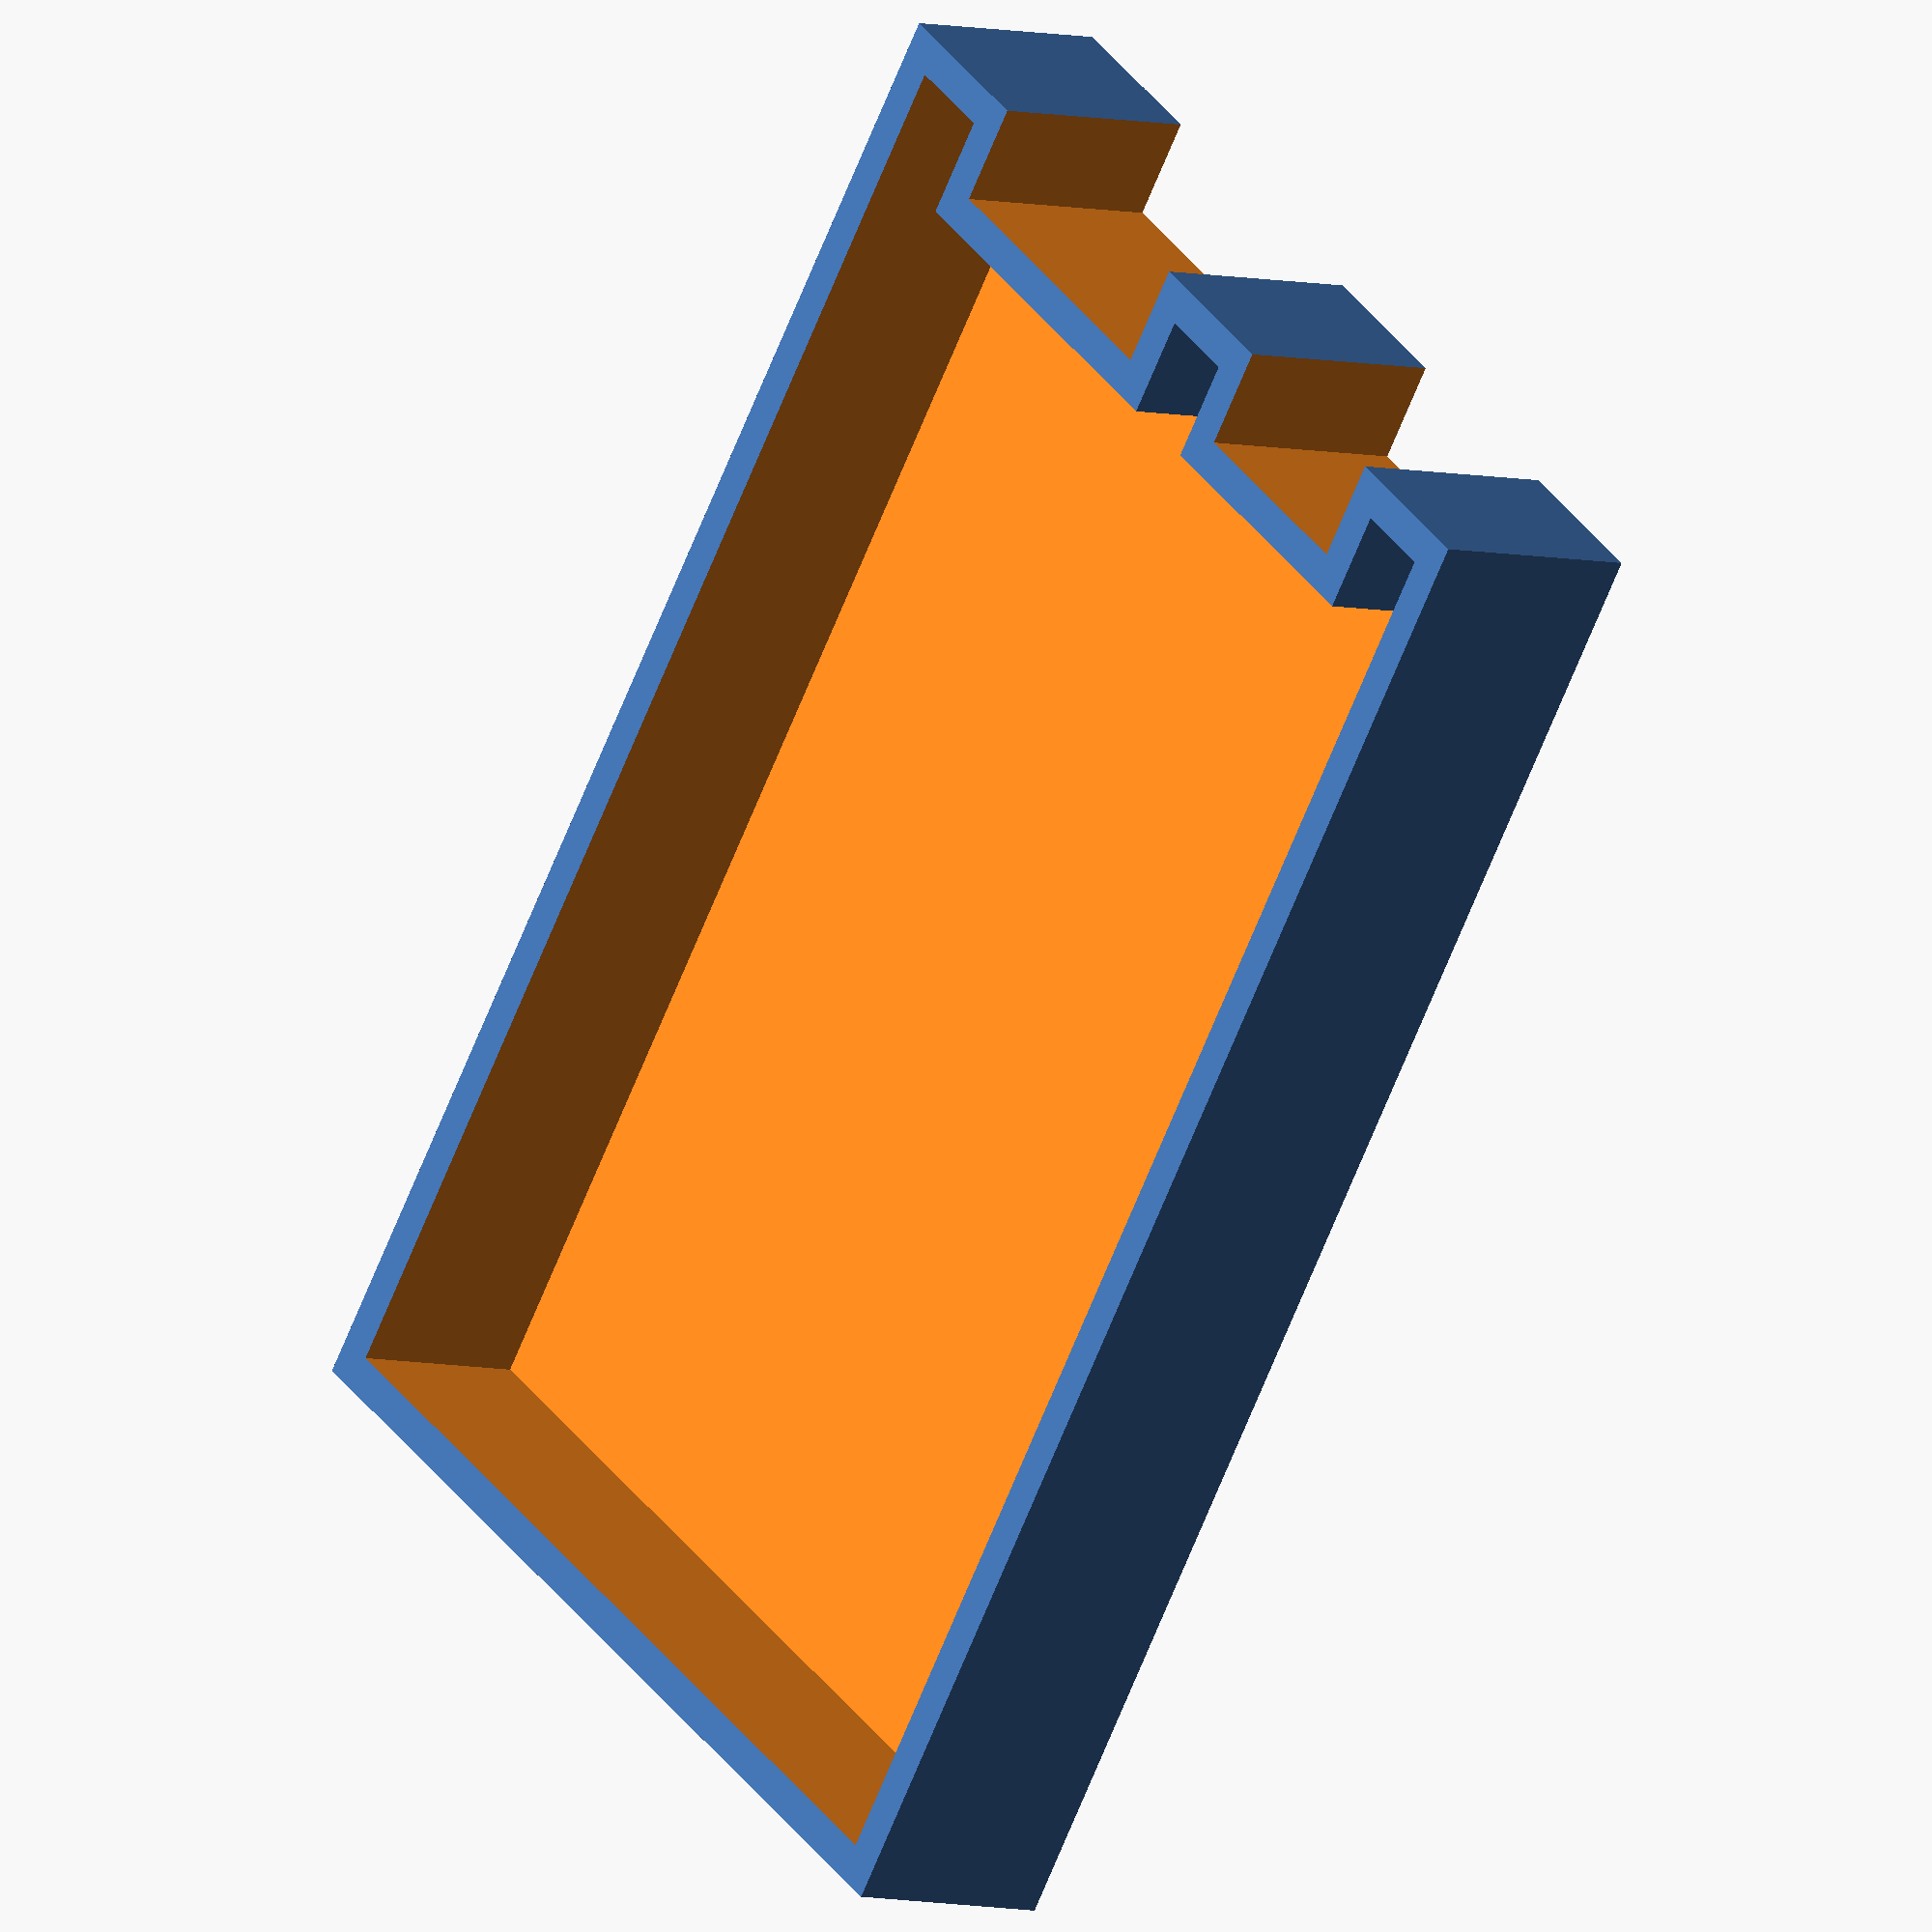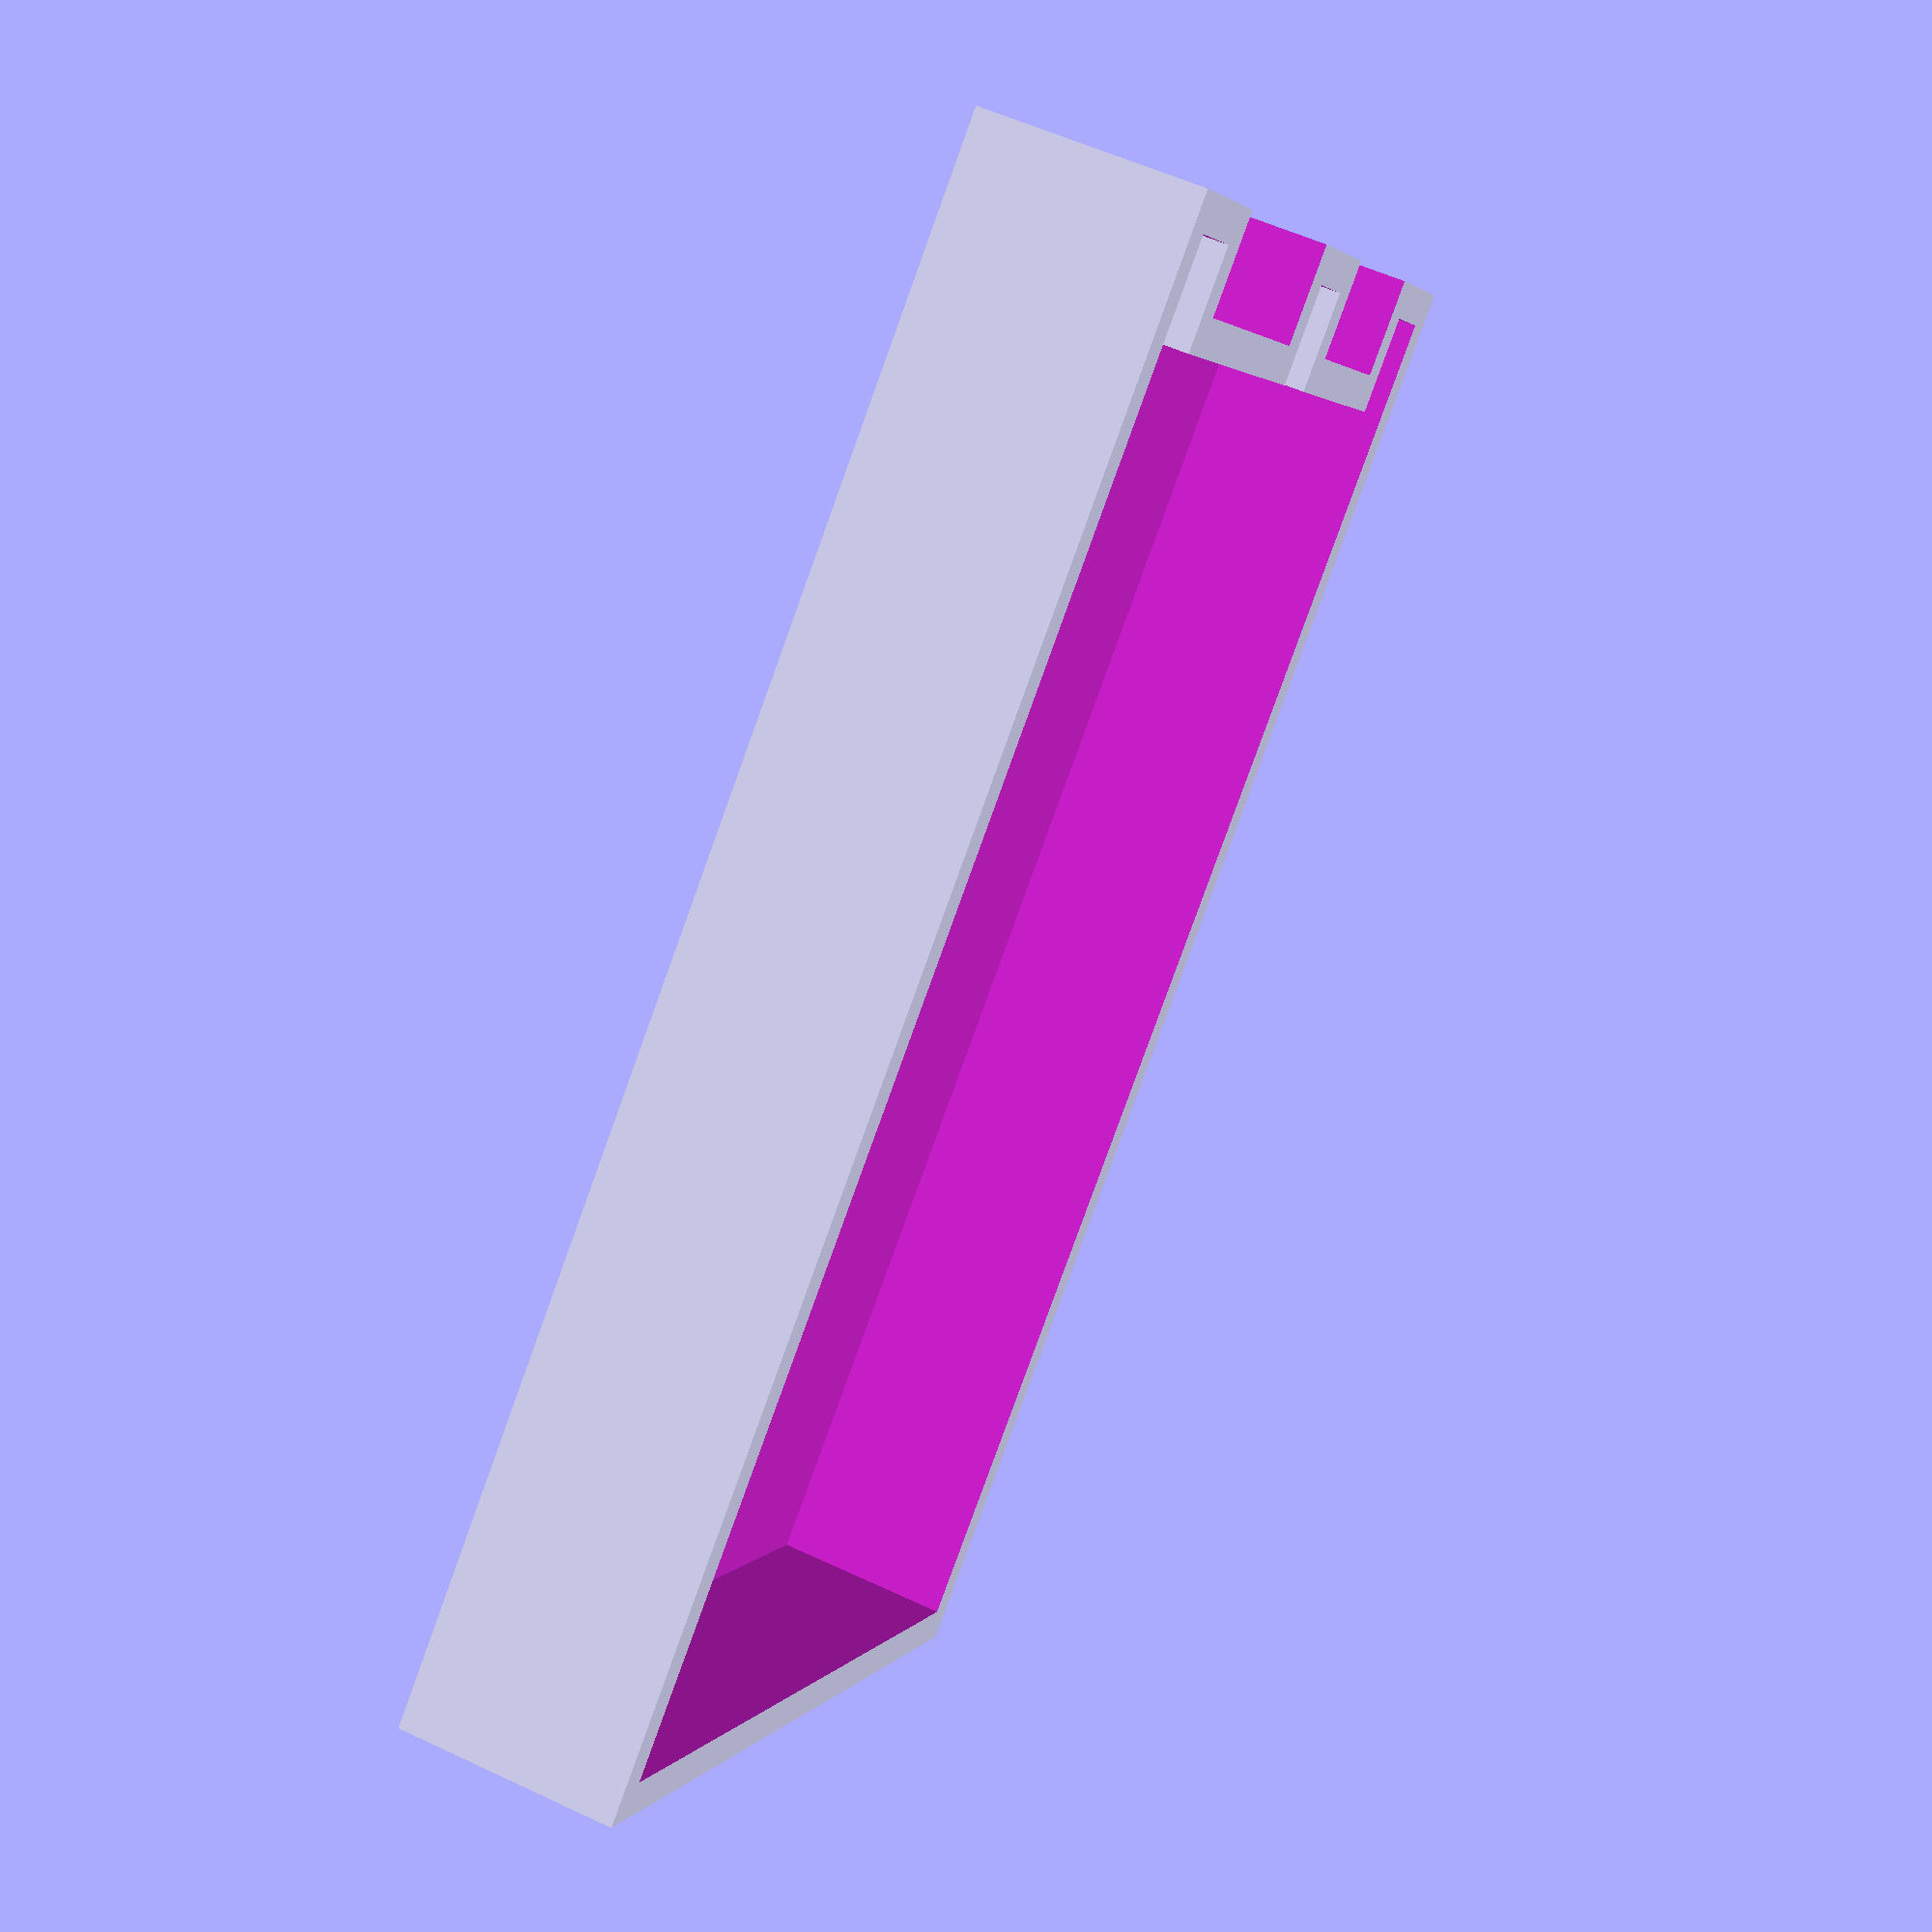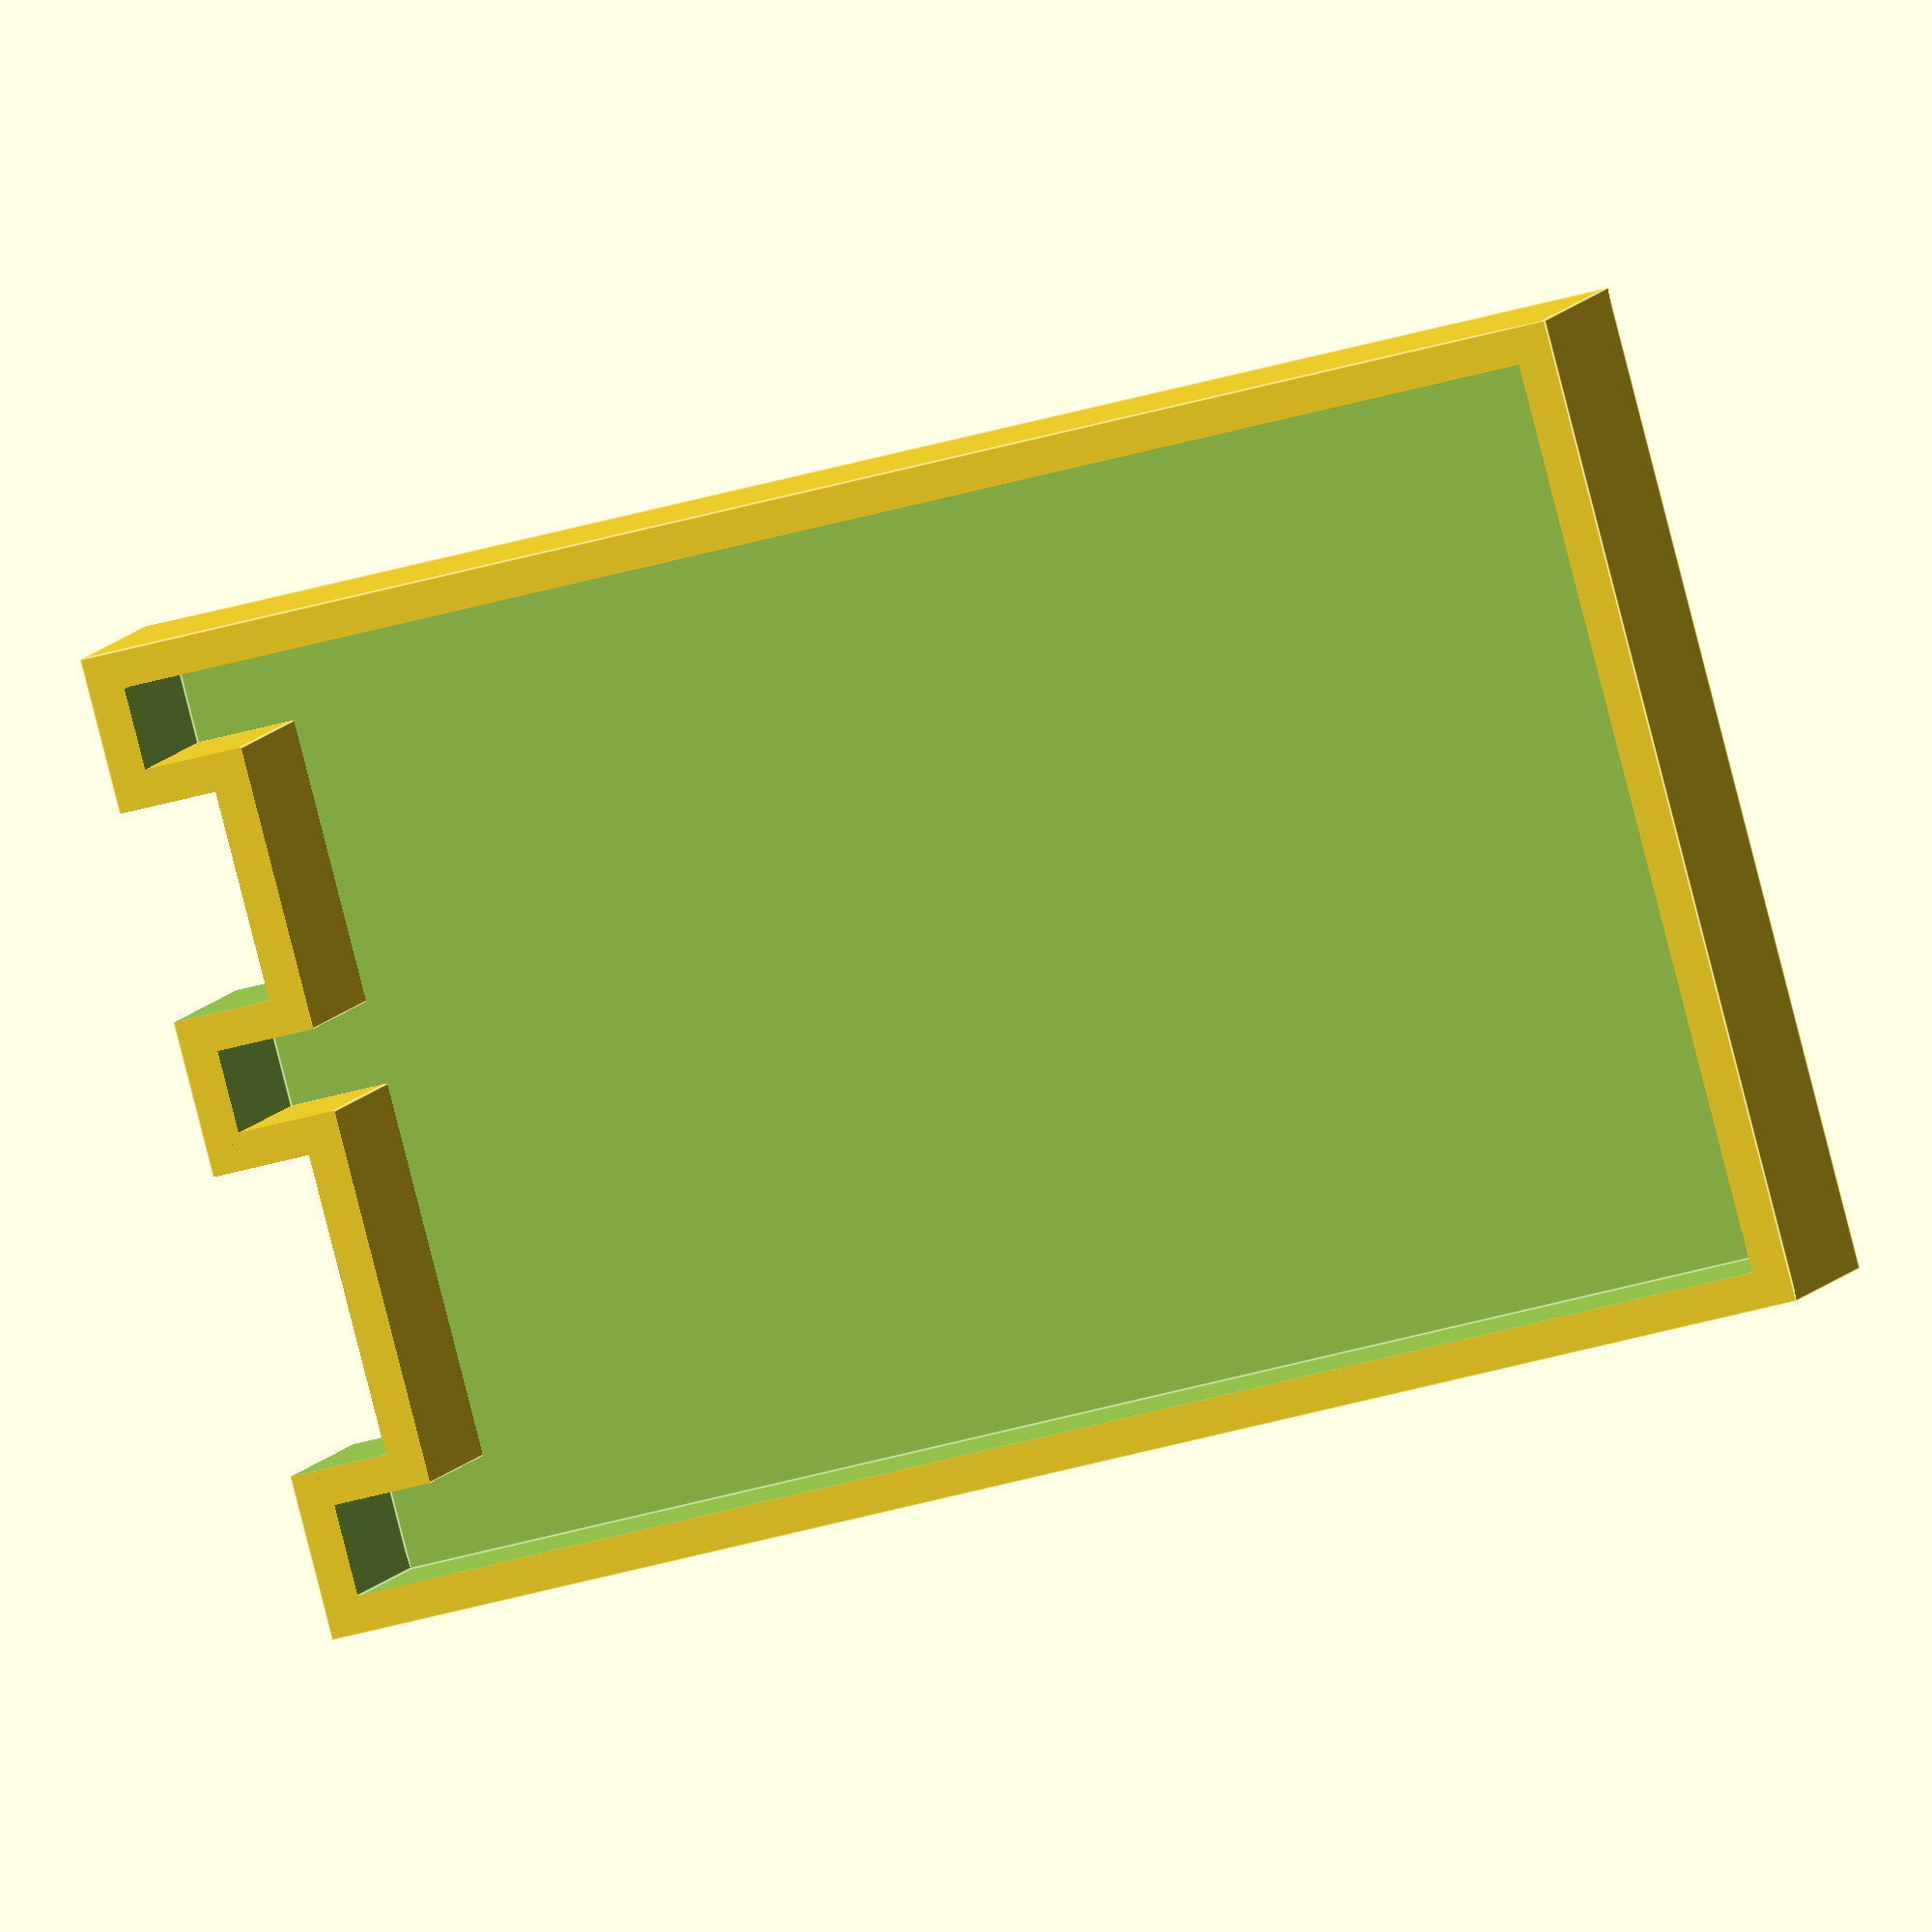
<openscad>
/* Top portion of the enclosure for:
 * Sequential Turn Signal
 *
 * This part can be constructed out of metal, plastic, or wood,
 * but metal is recommended.  The enclosure should be mounted in
 * a dry, well-ventilated area as it will not prevent moisture
 * ingress or provide thermal insulation for the electronics.
 */

inner_x = 160;          // Longest interior length of the gasket
inner_y = 100;
inner_z = 20;          // Longest interior width of the gasket
wall_d = 4;           // Thickness of gasket along x/y axis
con1_inset_x = 11;      // Length of power header perpendicular to PCB edge
con1_inset_y = 23;      // Length of power header parallel to PCB edge
con1_offset_y = 13;     // Offset from origin to the power header
con2_inset_x = 11;      // Length of signal header perpendicular to PCB edge
con2_inset_y = 33;     // Length of signal header parallel to PCB edge
con2_offset_y = 53;      // Offset from origin to the signal header

screw_head_r = 3;
screw_head_h = 2;
screw_inset = 6;


module top() {
    module outline() {
        difference() {
            cube([inner_x + 2 * wall_d, inner_y + 2 * wall_d, inner_z + wall_d]);
            translate([-1, con1_offset_y + wall_d, -1]) {
                cube([con1_inset_x + 1, con1_inset_y, inner_z + wall_d + 2]);
            }
            translate([-1, con2_offset_y + wall_d, -1]) {
                cube([con2_inset_x + 1, con2_inset_y, inner_z + wall_d + 2]);
            }
        }
    }
    module interior() {
        translate([wall_d, wall_d, -1]) {
            difference() {
                cube([inner_x, inner_y, inner_z + 1]);
                translate([-1, con1_offset_y - wall_d, -2]) {
                    cube([con1_inset_x + 1, con1_inset_y + 2 * wall_d, inner_z + 4]);
                }
                translate([-1, con2_offset_y - wall_d, -2]) {
                    cube([con2_inset_x + 1, con2_inset_y + 2 * wall_d, inner_z + 4]);
                }
            }
        }
    }
    difference() {
        outline();
        interior();
    }   
}

top();
</openscad>
<views>
elev=185.5 azim=234.5 roll=309.8 proj=o view=solid
elev=304.7 azim=40.2 roll=116.4 proj=p view=solid
elev=171.3 azim=15.0 roll=343.7 proj=o view=edges
</views>
